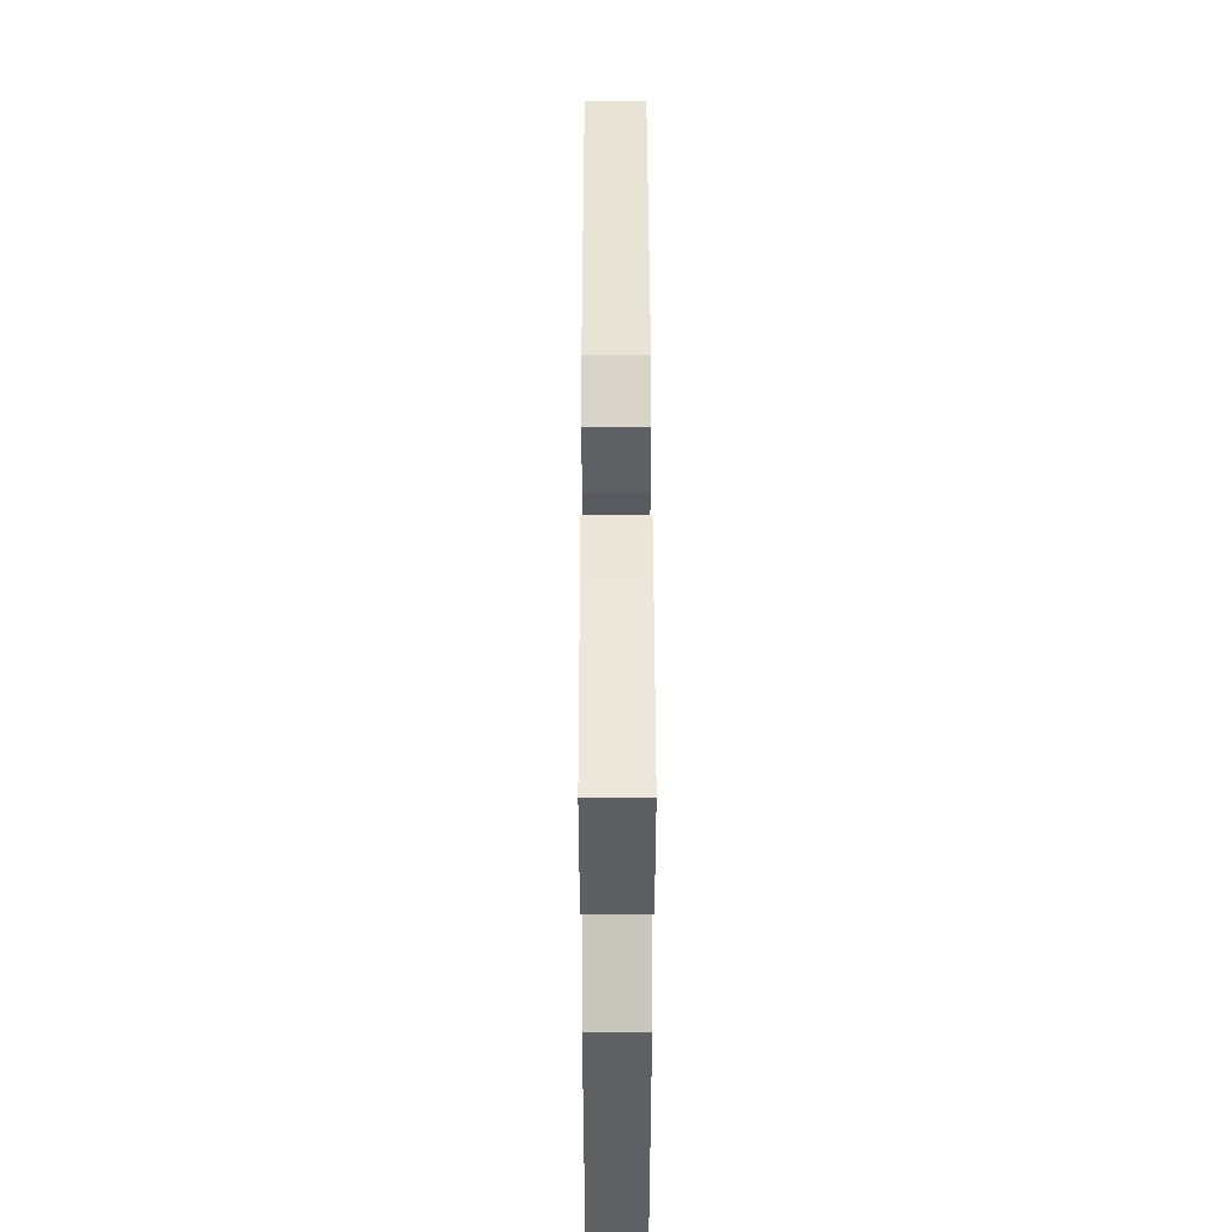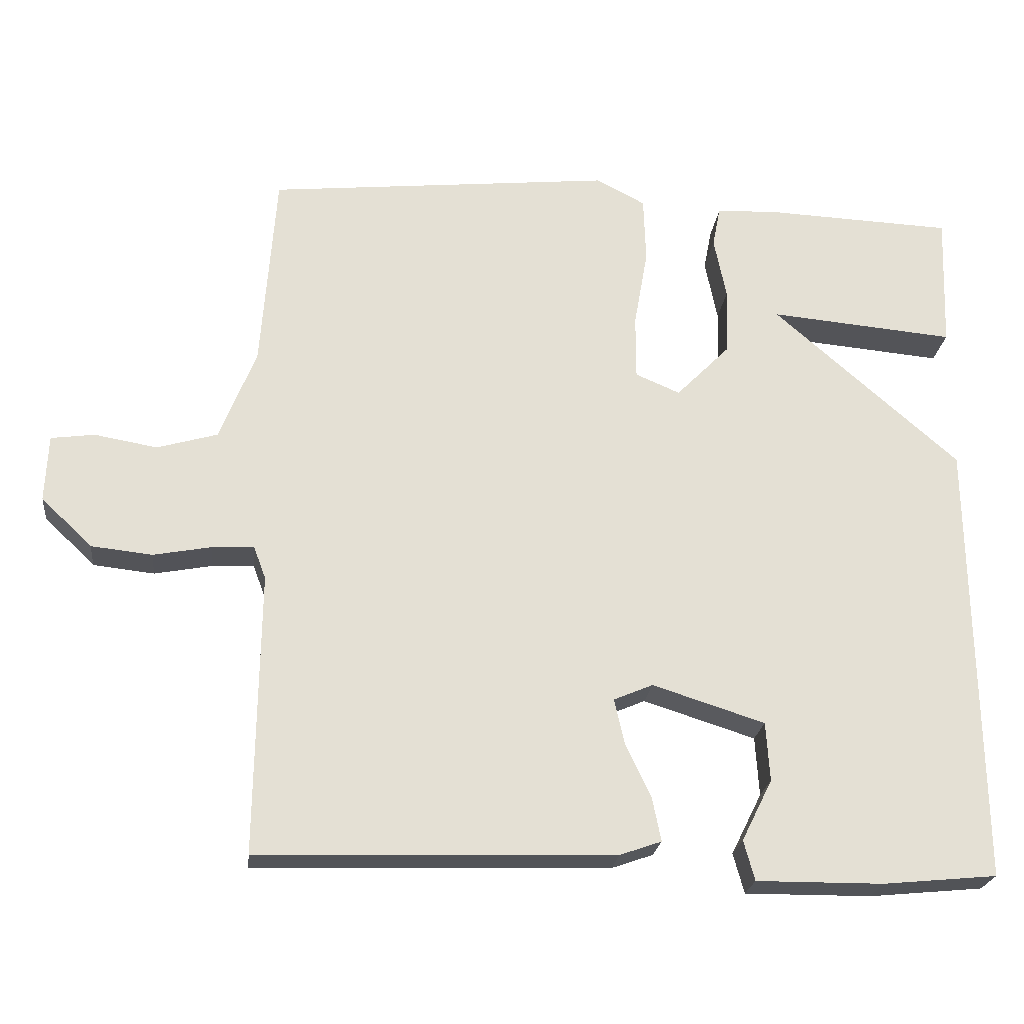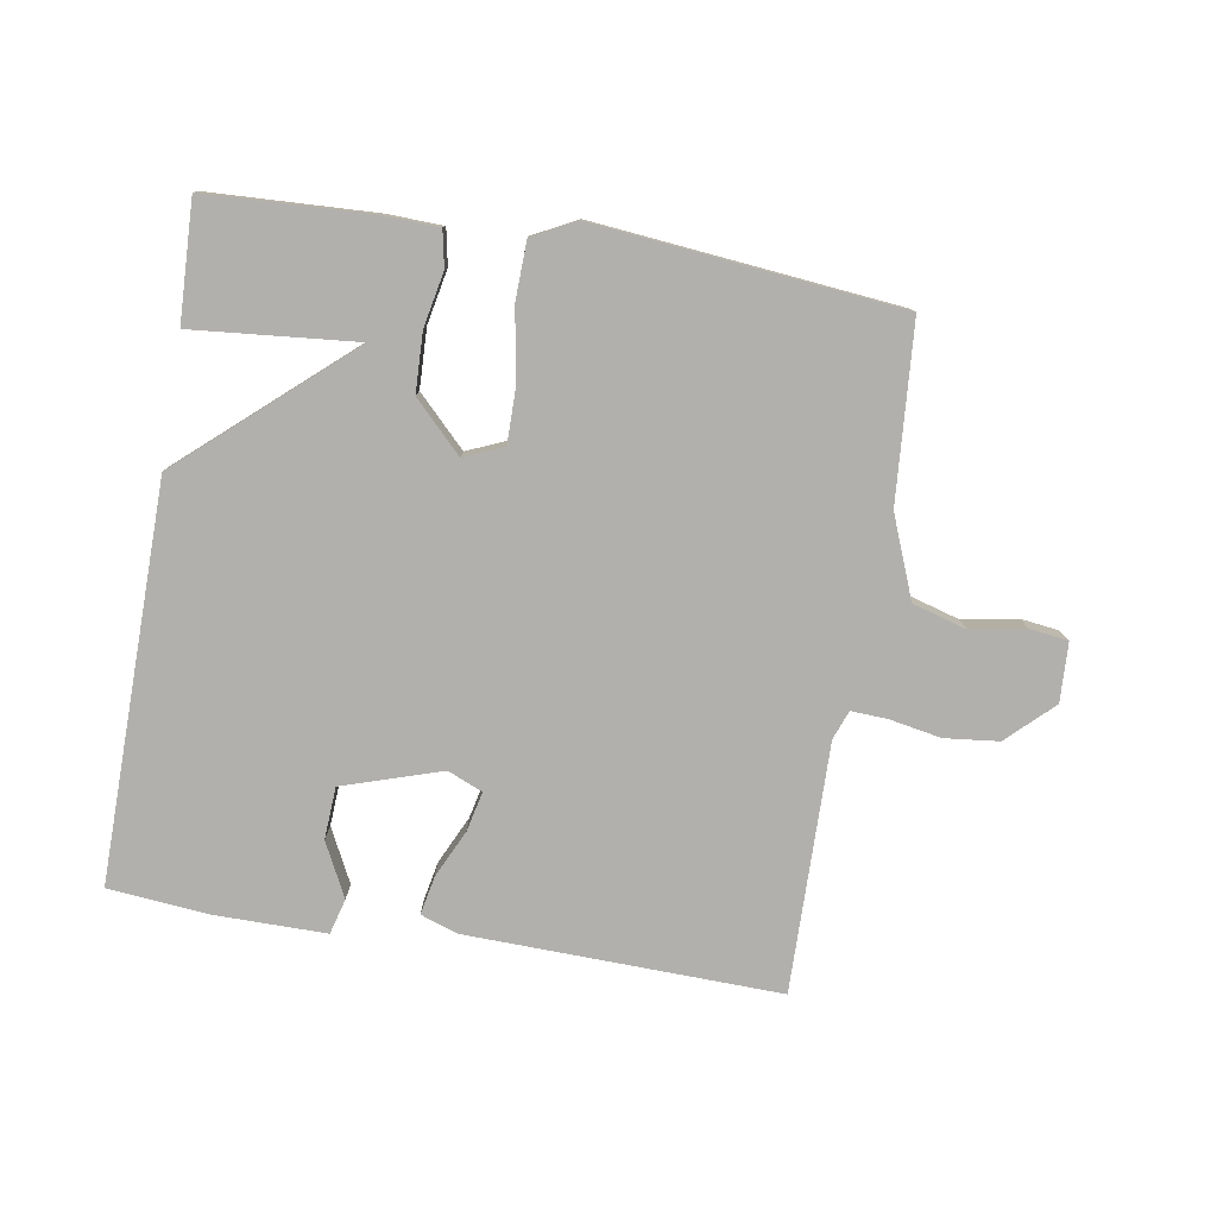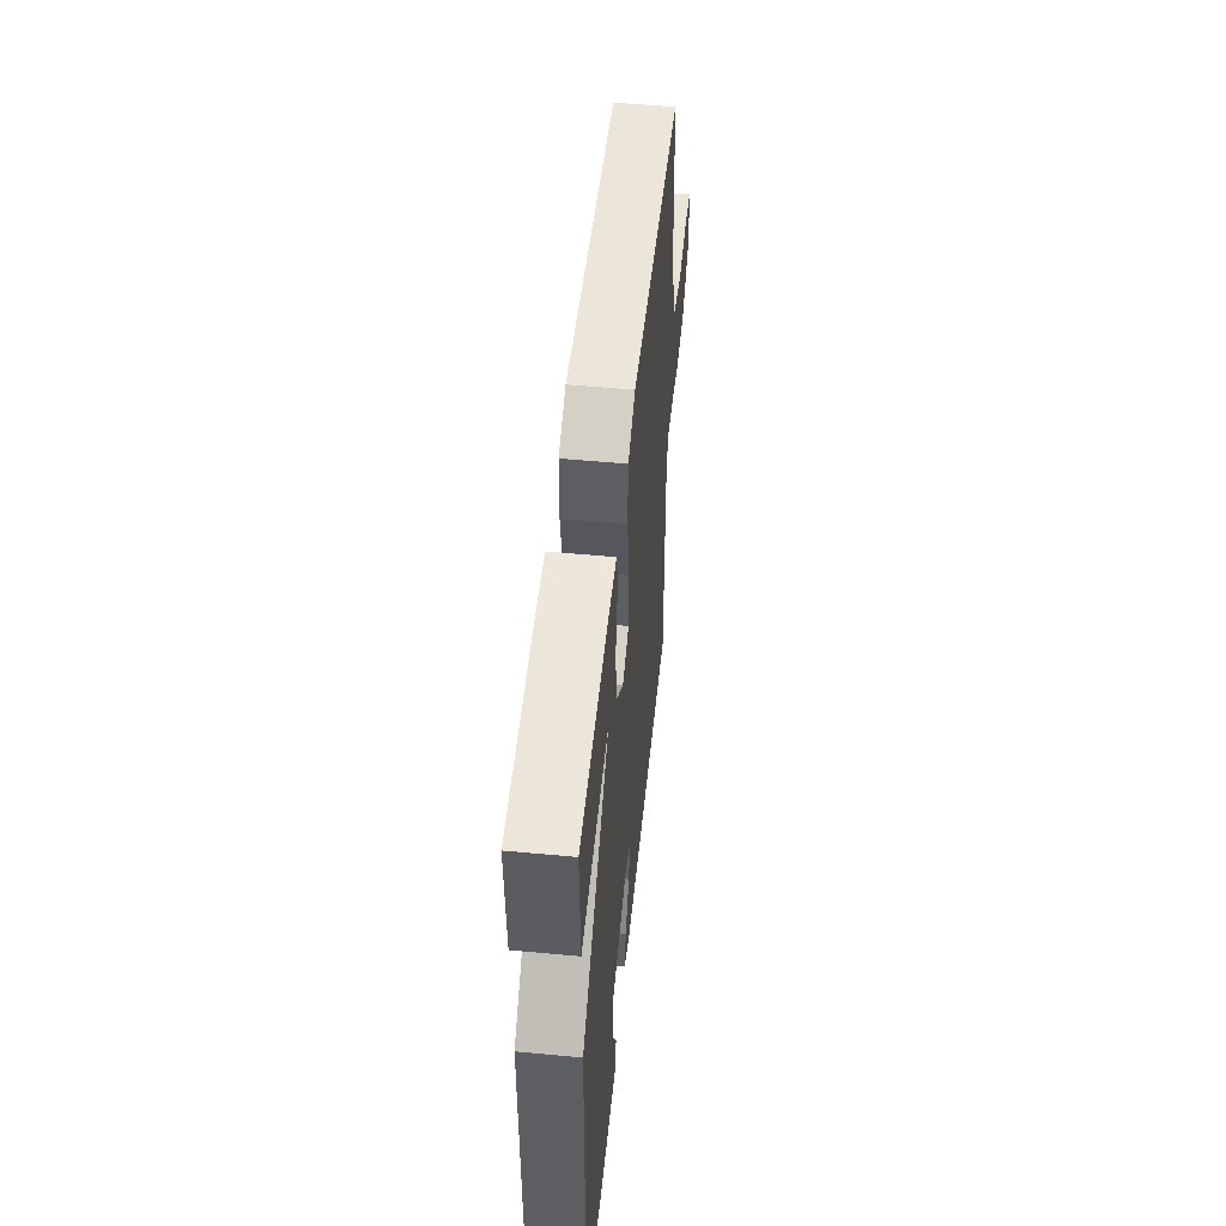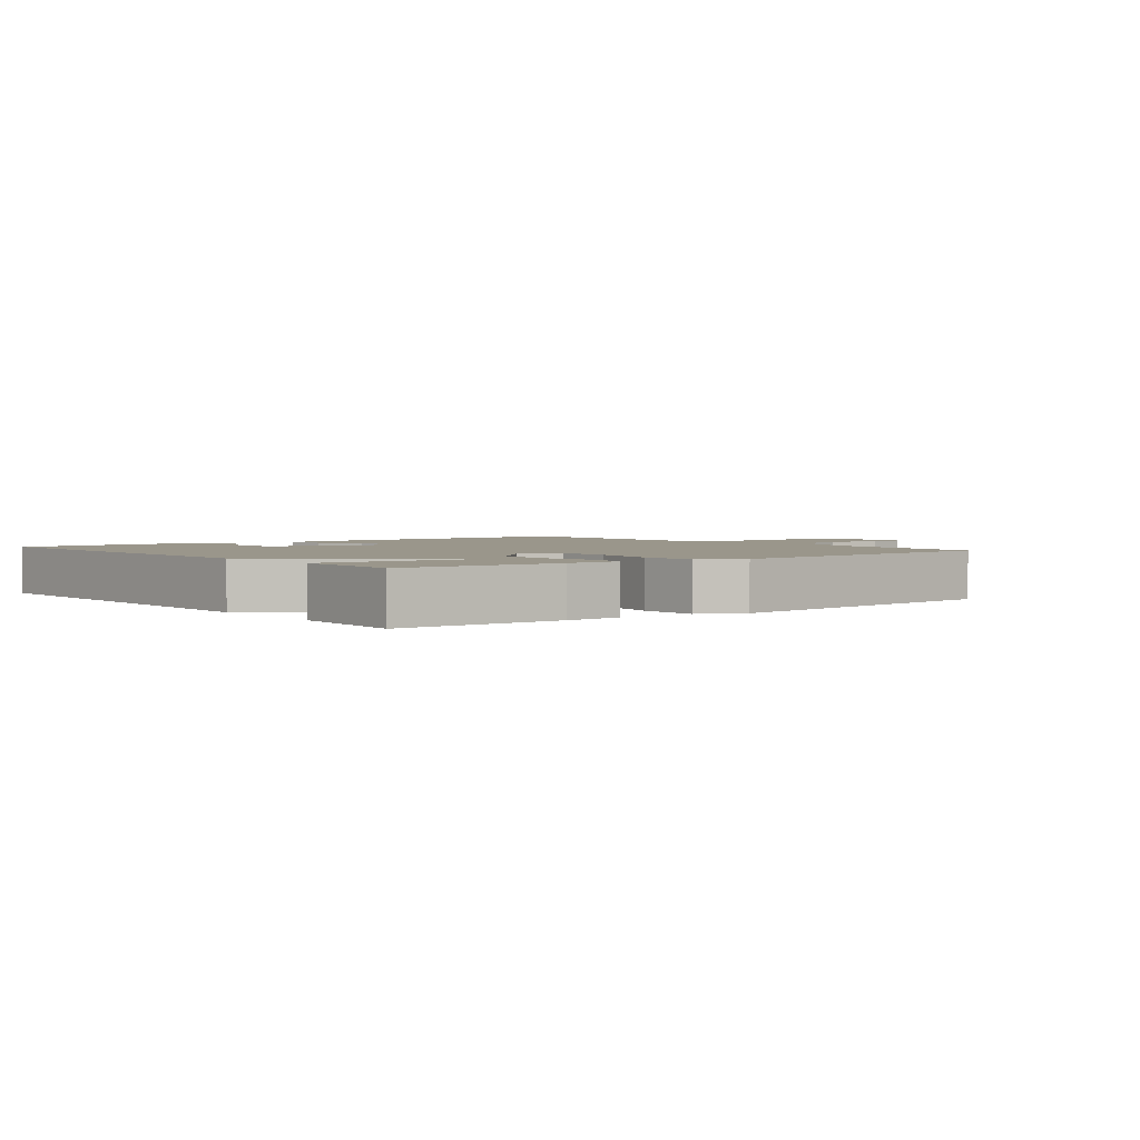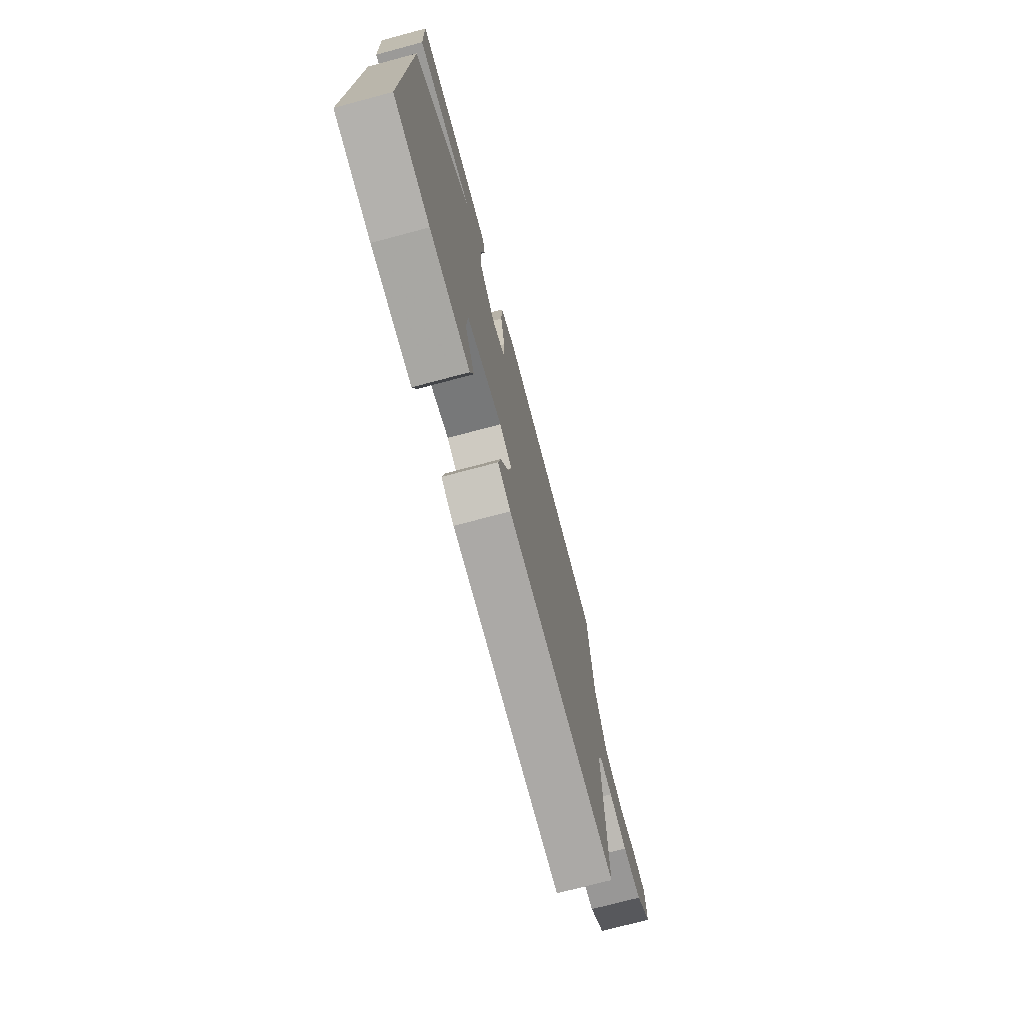
<metadata>
{"format":"obj","ext":"obj","renderer":"f3d","projection":"perspective","resolution":1024,"background":"white","views":[{"elev":48.1,"azim":-90.1,"up":"+Z"},{"elev":-23.1,"azim":173.6,"up":"+Z"},{"elev":-78.7,"azim":-9.3,"up":"+Y"},{"elev":52.3,"azim":-84.2,"up":"+Z"},{"elev":2.4,"azim":-38.3,"up":"+Y"},{"elev":-74.1,"azim":-75.1,"up":"+Z"}]}
</metadata>
<code>
v 0.5 0.07 -0.5
v 0.012 0.07 -0.486
v -0.045 0.07 -0.466
v -0.033 0.07 -0.406
v 0.002 0.07 -0.332
v 0.016 0.07 -0.27
v -0.038 0.07 -0.247
v -0.192 0.07 -0.296
v -0.197 0.07 -0.377
v -0.155 0.07 -0.461
v -0.17 0.07 -0.516
v -0.344 0.07 -0.515
v -0.5 0.07 -0.5
v -0.493 0.07 0.114
v -0.238 0.07 0.337
v -0.493 0.07 0.314
v -0.5 0.07 0.5
v -0.245 0.07 0.511
v -0.158 0.07 0.508
v -0.147 0.07 0.452
v -0.164 0.07 0.367
v -0.161 0.07 0.275
v -0.087 0.07 0.2
v -0.026 0.07 0.226
v -0.026 0.07 0.314
v -0.045 0.07 0.422
v -0.042 0.07 0.513
v 0.026 0.07 0.548
v 0.5 0.07 0.5
v 0.52 0.07 0.225
v 0.57 0.07 0.099
v 0.653 0.07 0.075
v 0.739 0.07 0.09
v 0.799 0.07 0.082
v 0.803 0.07 -0.01
v 0.733 0.07 -0.077
v 0.649 0.07 -0.086
v 0.569 0.07 -0.071
v 0.512 0.07 -0.068
v 0.495 0.07 -0.113
v 0.5 0 -0.5
v 0.012 0 -0.486
v -0.045 0 -0.466
v -0.033 0 -0.406
v 0.002 0 -0.332
v 0.016 0 -0.27
v -0.038 0 -0.247
v -0.192 0 -0.296
v -0.197 0 -0.377
v -0.155 0 -0.461
v -0.17 0 -0.516
v -0.344 0 -0.515
v -0.5 0 -0.5
v -0.493 0 0.114
v -0.238 0 0.337
v -0.493 0 0.314
v -0.5 0 0.5
v -0.245 0 0.511
v -0.158 0 0.508
v -0.147 0 0.452
v -0.164 0 0.367
v -0.161 0 0.275
v -0.087 0 0.2
v -0.026 0 0.226
v -0.026 0 0.314
v -0.045 0 0.422
v -0.042 0 0.513
v 0.026 0 0.548
v 0.5 0 0.5
v 0.52 0 0.225
v 0.57 0 0.099
v 0.653 0 0.075
v 0.739 0 0.09
v 0.799 0 0.082
v 0.803 0 -0.01
v 0.733 0 -0.077
v 0.649 0 -0.086
v 0.569 0 -0.071
v 0.512 0 -0.068
v 0.495 0 -0.113
f 36 37 38
f 35 36 38
f 34 35 38
f 33 34 38
f 32 33 38
f 31 32 38 39
f 30 31 39 40
f 29 30 40
f 28 29 40
f 27 28 40
f 26 27 40
f 25 26 40
f 19 20 21
f 18 19 21
f 17 18 21
f 16 17 21
f 15 16 21
f 15 21 22
f 14 15 22 23
f 12 13 14
f 11 12 14
f 10 11 14
f 9 10 14
f 8 9 14
f 7 8 14 23
f 3 4 5
f 2 3 5
f 1 2 5
f 40 1 5
f 40 5 6
f 24 25 40 6
f 6 7 23 24
f 78 77 76
f 78 76 75
f 78 75 74
f 78 74 73
f 78 73 72
f 79 78 72 71
f 80 79 71 70
f 80 70 69
f 80 69 68
f 80 68 67
f 80 67 66
f 80 66 65
f 61 60 59
f 61 59 58
f 61 58 57
f 61 57 56
f 61 56 55
f 62 61 55
f 63 62 55 54
f 54 53 52
f 54 52 51
f 54 51 50
f 54 50 49
f 54 49 48
f 63 54 48 47
f 45 44 43
f 45 43 42
f 45 42 41
f 45 41 80
f 46 45 80
f 46 80 65 64
f 64 63 47 46
f 1 41 42 2
f 2 42 43 3
f 3 43 44 4
f 4 44 45 5
f 5 45 46 6
f 6 46 47 7
f 7 47 48 8
f 8 48 49 9
f 9 49 50 10
f 10 50 51 11
f 11 51 52 12
f 12 52 53 13
f 13 53 54 14
f 14 54 55 15
f 15 55 56 16
f 16 56 57 17
f 17 57 58 18
f 18 58 59 19
f 19 59 60 20
f 20 60 61 21
f 21 61 62 22
f 22 62 63 23
f 23 63 64 24
f 24 64 65 25
f 25 65 66 26
f 26 66 67 27
f 27 67 68 28
f 28 68 69 29
f 29 69 70 30
f 30 70 71 31
f 31 71 72 32
f 32 72 73 33
f 33 73 74 34
f 34 74 75 35
f 35 75 76 36
f 36 76 77 37
f 37 77 78 38
f 38 78 79 39
f 39 79 80 40
f 40 80 41 1

</code>
